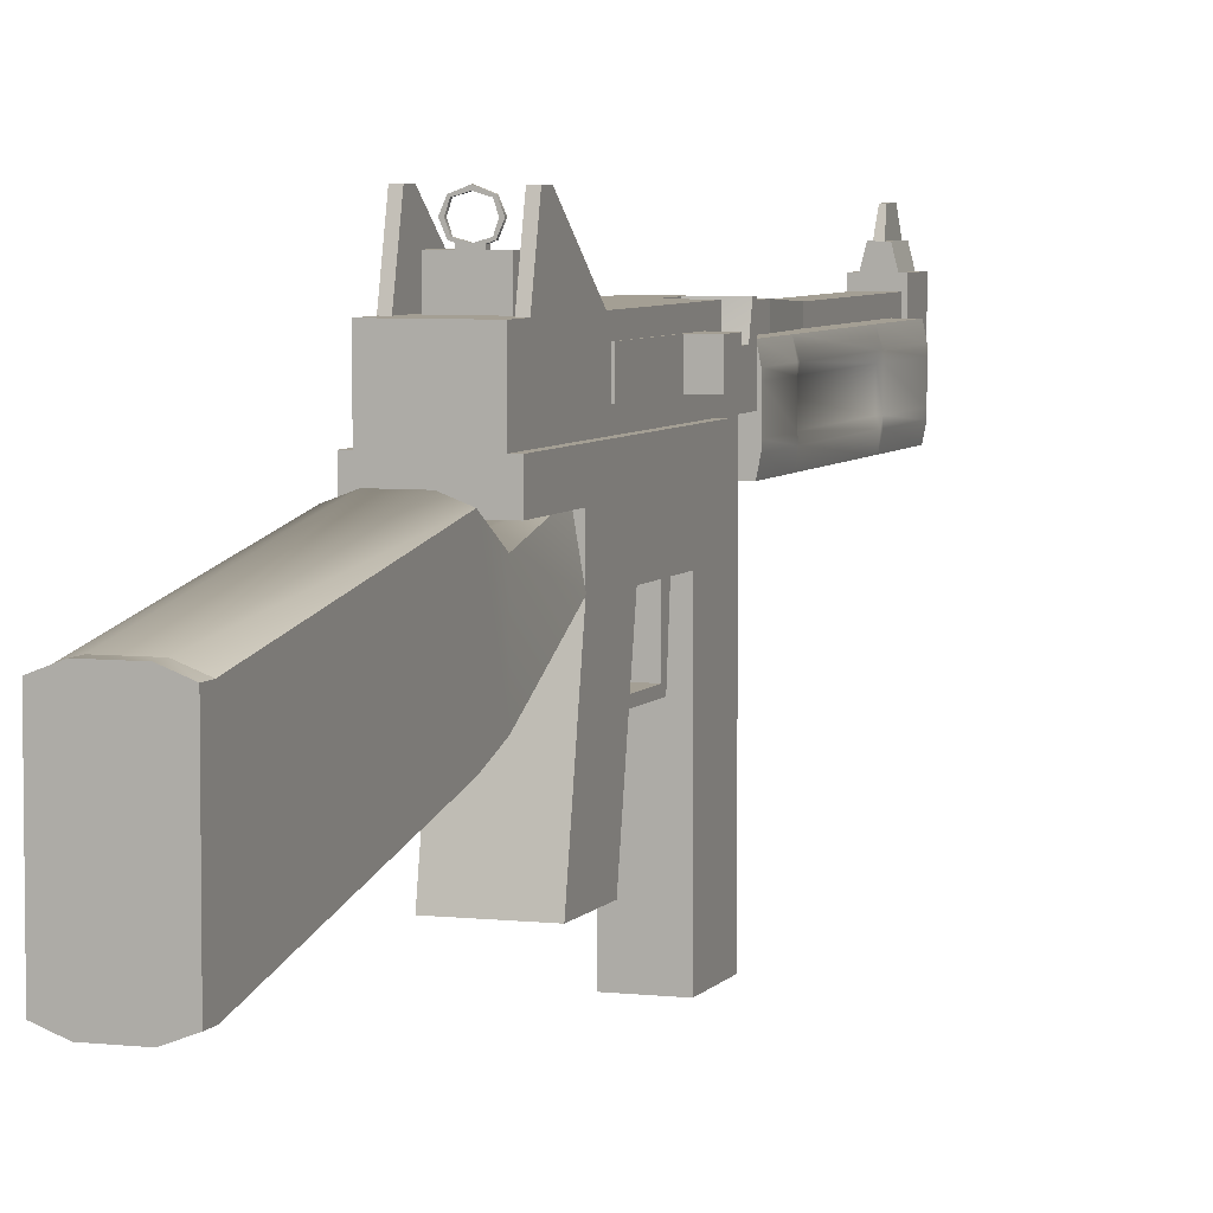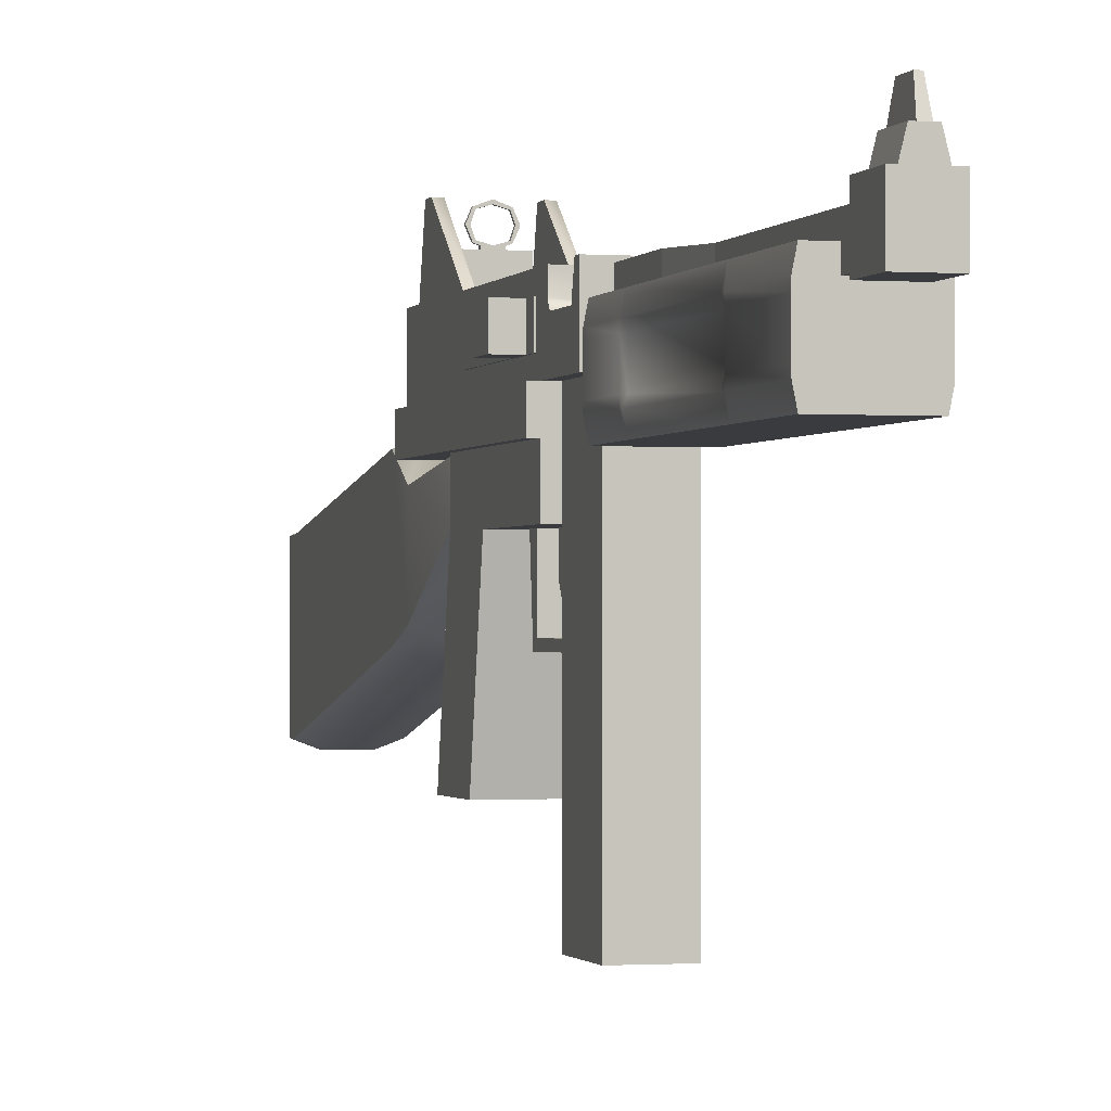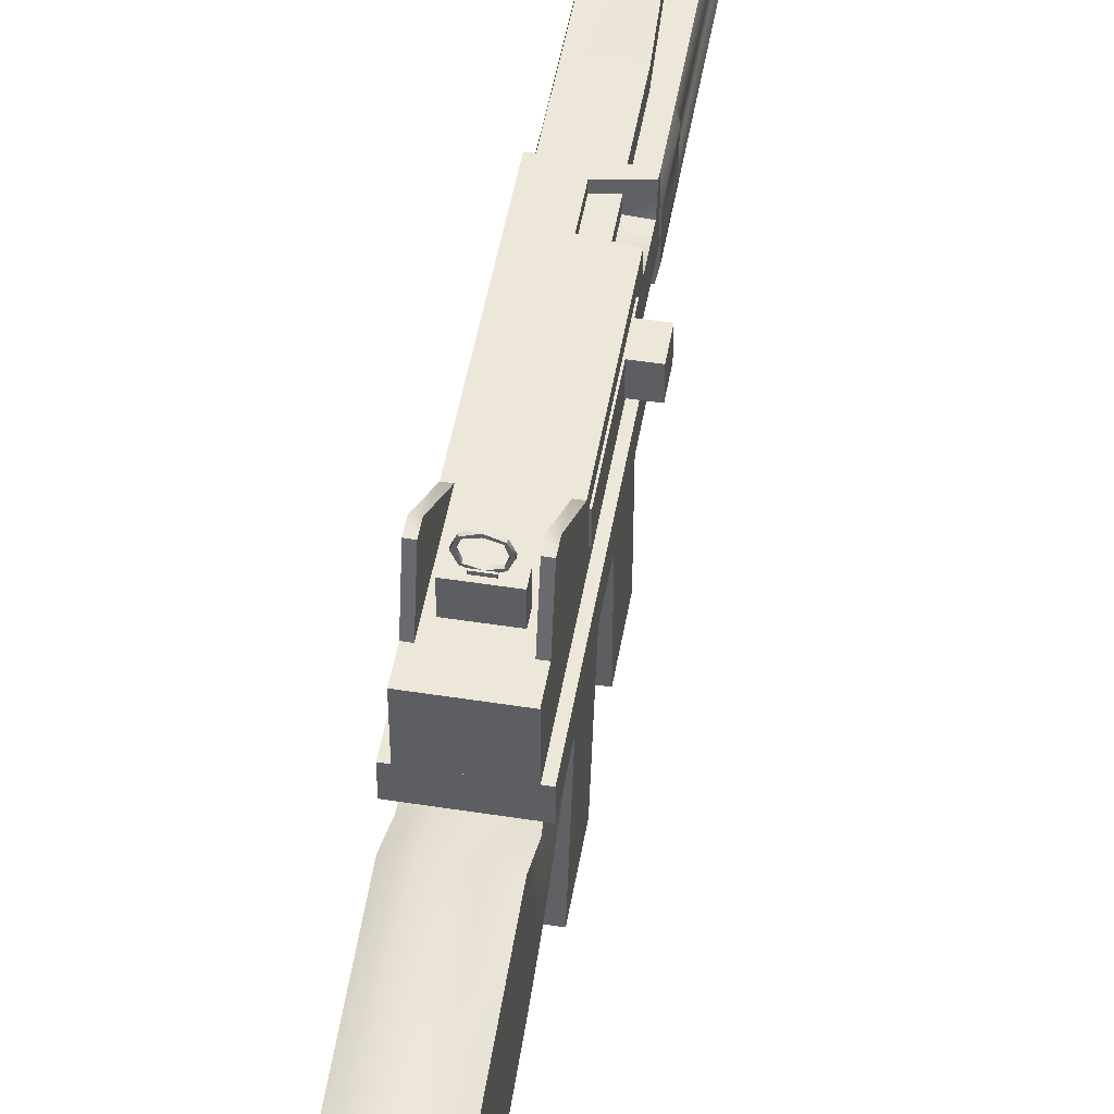
<metadata>
{"format":"obj","ext":"obj","renderer":"f3d","projection":"perspective","resolution":1024,"background":"white","views":[{"elev":5.5,"azim":-160.8,"up":"+Y"},{"elev":-1.0,"azim":-15.4,"up":"+Y"},{"elev":49.7,"azim":-170.2,"up":"+Y"}]}
</metadata>
<code>
g
v -0.2 0.82 -0.25
v -0.25 0.52 -0.23
v 0.2 0.82 -0.25
v 0.25 0.52 -0.23
v 0.25 0.55 -3.1
v 0.25 -0.35 -3.1
v -0.25 0.55 -3.1
v -0.25 -0.35 -3.1
v -0.25 0.7 -0.9373
v -0.25 0.15 -0.9373
v 0.25 0.7 -0.9373
v 0.25 0.15 -0.9373
v -0.25 0.55 -3.1
v -0.25 -0.35 -3.1
v 0.25 0.55 -3.1
v 0.25 -0.35 -3.1
v 0.25 0.55 -3.2
v 0.25 -0.35 -3.2
v -0.25 0.55 -3.2
v -0.25 -0.35 -3.2
v -0.1186 0.82 -0.25
v -0.1186 0.52 -0.23
v -0.1186 0.6 -3.1
v -0.1186 -0.4 -3.1
v -0.1186 0.75 -0.9373
v -0.1186 0.1 -0.9373
v -0.1186 0.6 -3.1
v -0.1186 -0.4 -3.1
v -0.1186 0.6 -3.2
v -0.1186 -0.4 -3.2
v 0.1186 0.82 -0.25
v 0.1186 0.52 -0.23
v 0.1186 0.6 -3.1
v 0.1186 -0.4 -3.1
v 0.1186 0.75 -0.9373
v 0.1186 0.1 -0.9373
v 0.1186 0.6 -3.1
v 0.1186 -0.4 -3.1
v 0.1186 0.6 -3.2
v 0.1186 -0.4 -3.2
v -0.1 1.35 4.2
v -0.1 1.15 4.2
v 0.1 1.35 4.2
v 0.1 1.15 4.2
v 0.1 1.35 1.5
v 0.1 1.15 1.5
v -0.1 1.35 1.5
v -0.1 1.15 1.5
v -0.125 1.425 4.25
v -0.125 1.125 4.25
v 0.125 1.425 4.25
v 0.125 1.125 4.25
v 0.125 1.425 3.95
v 0.125 1.125 3.95
v -0.125 1.425 3.95
v -0.125 1.125 3.95
v -0.15 1.6 -0.53
v -0.15 1.4 -0.53
v 0.15 1.6 -0.53
v 0.15 1.4 -0.53
v 0.15 1.6 -0.63
v 0.15 1.4 -0.63
v -0.15 1.6 -0.63
v -0.15 1.4 -0.63
v -0.07 1.64 -0.57
v 0 1.62 -0.57
v -0.08 1.63 -0.57
v 0 1.6 -0.57
v 0.07 1.64 -0.57
v 0.08 1.63 -0.57
v 0.07 1.64 -0.59
v 0 1.62 -0.59
v 0.08 1.63 -0.59
v 0 1.6 -0.59
v -0.07 1.64 -0.59
v -0.08 1.63 -0.59
v -0.08 1.77 -0.57
v 0 1.8 -0.57
v -0.07 1.76 -0.57
v 0 1.78 -0.57
v 0.08 1.77 -0.57
v 0.07 1.76 -0.57
v 0.08 1.77 -0.59
v 0 1.8 -0.59
v 0.07 1.76 -0.59
v 0 1.78 -0.59
v -0.08 1.77 -0.59
v -0.07 1.76 -0.59
v -0.08 1.77 -0.57
v -0.11 1.7 -0.57
v -0.08 1.63 -0.57
v -0.07 1.76 -0.57
v -0.09 1.7 -0.57
v -0.07 1.64 -0.57
v -0.07 1.76 -0.59
v -0.09 1.7 -0.59
v -0.07 1.64 -0.59
v -0.08 1.77 -0.59
v -0.11 1.7 -0.59
v -0.08 1.63 -0.59
v 0.07 1.76 -0.57
v 0.09 1.7 -0.57
v 0.07 1.64 -0.57
v 0.08 1.77 -0.57
v 0.11 1.7 -0.57
v 0.08 1.63 -0.57
v 0.08 1.77 -0.59
v 0.11 1.7 -0.59
v 0.08 1.63 -0.59
v 0.07 1.76 -0.59
v 0.09 1.7 -0.59
v 0.07 1.64 -0.59
v -0.05 1.62 -0.56
v -0.05 1.6 -0.56
v 0.05 1.62 -0.56
v 0.05 1.6 -0.56
v 0.05 1.62 -0.6
v 0.05 1.6 -0.6
v -0.05 1.62 -0.6
v -0.05 1.6 -0.6
v -0.05 1.55 4.225
v -0.1 1.35 4.225
v 0.05 1.55 4.225
v 0.1 1.35 4.225
v 0.05 1.55 3.975
v 0.1 1.35 3.975
v -0.05 1.55 3.975
v -0.1 1.35 3.975
v -0.015 1.7 4.175
v -0.025 1.55 4.225
v 0.015 1.7 4.175
v 0.025 1.55 4.225
v 0.015 1.7 4.025
v 0.025 1.55 3.975
v -0.015 1.7 4.025
v -0.025 1.55 3.975
v -0.1 0.5 1.05
v -0.1 0.05 1
v 0.1 0.5 1.05
v 0.1 0.05 1
v 0.1 0.5 0.95
v 0.1 0.05 0.95
v -0.1 0.5 0.95
v -0.1 0.05 0.95
v -0.1 0.5 0.45
v -0.1 0.05 0.45
v 0.1 0.5 0.45
v 0.1 0.05 0.45
v 0.1 0.5 0.35
v 0.1 0.05 0.4
v -0.1 0.5 0.35
v -0.1 0.05 0.4
v -0.1 0.1 0.95
v -0.1 0.05 0.95
v 0.1 0.1 0.95
v 0.1 0.05 0.95
v 0.1 0.1 0.45
v 0.1 0.05 0.45
v -0.1 0.1 0.45
v -0.1 0.05 0.45
v -0.05 0.5 0.725
v -0.05 0.3 0.675
v -0.05 0.15 0.725
v 0.05 0.5 0.725
v 0.05 0.3 0.675
v 0.05 0.15 0.725
v 0.05 0.5 0.575
v 0.05 0.3 0.575
v 0.05 0.15 0.665
v -0.05 0.5 0.575
v -0.05 0.3 0.575
v -0.05 0.15 0.665
v 0.25 0.8553 -1.214
v 0.25 0.06057 -1.214
v -0.25 0.8553 -1.214
v -0.25 0.06057 -1.214
v -0.1186 0.9053 -1.214
v -0.1186 0.01057 -1.214
v 0.1186 0.9053 -1.214
v 0.1186 0.01057 -1.214
v 0.2 1.8 -0.55
v 0.2 1.4 -0.05
v 0.25 1.8 -0.55
v 0.25 1.4 -0.05
v 0.25 1.8 -0.65
v 0.25 1.4 -0.75
v 0.2 1.8 -0.65
v 0.2 1.4 -0.75
v -0.25 1.8 -0.55
v -0.25 1.4 -0.05
v -0.2 1.8 -0.55
v -0.2 1.4 -0.05
v -0.2 1.8 -0.65
v -0.2 1.4 -0.75
v -0.25 1.8 -0.65
v -0.25 1.4 -0.75
v -0.25 0.5 0.25
v -0.25 -0.5 0.05
v 0.25 0.5 0.25
v 0.25 -0.5 0.05
v 0.25 0.5 -0.25
v 0.25 -0.5 -0.45
v -0.25 0.5 -0.25
v -0.25 -0.5 -0.45
v -0.25 0.8 1.05
v -0.25 0.5 1.05
v 0.25 0.8 1.05
v 0.25 0.5 1.05
v 0.25 0.8 -0.25
v 0.25 0.5 -0.25
v -0.25 0.8 -0.25
v -0.25 0.5 -0.25
v -0.3 1 1.05
v -0.3 0.8 1.05
v 0.3 1 1.05
v 0.3 0.8 1.05
v 0.3 1 -0.95
v 0.3 0.8 -0.95
v -0.3 1 -0.95
v -0.3 0.8 -0.95
v -0.25 1.4 1.55
v -0.25 1 1.55
v 0.25 1.4 1.55
v 0.25 1 1.55
v 0.25 1.4 -0.95
v 0.25 1 -0.95
v -0.25 1.4 -0.95
v -0.25 1 -0.95
v -0.26 1.3 1
v -0.26 1.1 1
v -0.2 1.3 1
v -0.2 1.1 1
v -0.2 1.3 0
v -0.2 1.1 0
v -0.26 1.3 0
v -0.26 1.1 0
v 0 1.25 1.452
v -0.25 1 1.452
v 0.25 1.4 1.452
v 0.25 1 1.452
v 0.25 1.4 1.145
v 0.25 1 1.145
v -0.25 1.4 1.145
v -0.25 1 1.145
v -0.25 1.235 1.452
v 0.25 1.285 1.452
v 0.25 1.285 1.145
v -0.25 1.285 1.145
v 0 1.25 1.177
v -0.25 1 1.177
v 0.25 1.4 1.177
v 0.25 1 1.177
v -0.25 1.235 1.177
v 0.25 1.285 1.177
v -0.25 1.4 1.495
v -0.25 1 1.495
v 0.25 1.4 1.495
v 0.25 1 1.495
v -0.002781 1 1.05
v -0.002781 1 -0.95
v -0.002781 1.4 1.55
v -0.002781 1 1.55
v -0.002781 1.4 -0.95
v -0.002781 1 -0.95
v -0.002781 1.4 1.452
v -0.002781 1 1.452
v -0.002781 1.4 1.145
v -0.002781 1 1.145
v -0.002781 1.4 1.177
v -0.002781 1 1.177
v -0.002781 1.4 1.495
v -0.002781 1 1.495
v -0.1 1.35 2.6
v -0.1 1.15 2.6
v 0.1 1.35 2.6
v 0.1 1.15 2.6
v 0.125 1.375 2.1
v 0.125 1.125 2.1
v -0.125 1.375 2.1
v -0.125 1.125 2.1
v -0.125 1.375 2.1
v -0.125 1.125 2.1
v 0.125 1.375 2.1
v 0.125 1.125 2.1
v 0.125 1.375 1.55
v 0.125 1.125 1.55
v -0.125 1.375 1.55
v -0.125 1.125 1.55
v -0.23 1.25 3.8
v -0.25 1.15 3.8
v -0.25 1.1 3.8
v -0.25 0.9 3.8
v -0.25 0.85 3.8
v -0.23 0.75 3.8
v 0.23 1.25 3.8
v 0.23 1.25 3.133
v 0.23 1.25 2.067
v 0.25 1.15 3.8
v 0.25 1.15 3.133
v 0.25 1.15 2.067
v 0.25 1.1 3.8
v 0.23 1.1 3.133
v 0.23 1.1 2.067
v 0.25 0.9 3.8
v 0.23 0.9 3.133
v 0.23 0.9 2.067
v 0.25 0.85 3.8
v 0.25 0.85 3.133
v 0.25 0.85 2.067
v 0.23 0.75 3.8
v 0.23 0.75 3.133
v 0.23 0.75 2.067
v 0.23 1.25 1.6
v 0.25 1.15 1.6
v 0.25 1.1 1.6
v 0.25 0.9 1.6
v 0.25 0.85 1.6
v 0.23 0.75 1.6
v -0.23 1.25 1.6
v -0.23 1.25 2.067
v -0.23 1.25 3.133
v -0.25 1.15 1.6
v -0.25 1.15 2.067
v -0.25 1.15 3.133
v -0.25 1.1 1.6
v -0.23 1.1 2.067
v -0.23 1.1 3.133
v -0.25 0.9 1.6
v -0.23 0.9 2.067
v -0.23 0.9 3.133
v -0.25 0.85 1.6
v -0.25 0.85 2.067
v -0.25 0.85 3.133
v -0.23 0.75 1.6
v -0.23 0.75 2.067
v -0.23 0.75 3.133
v -0.23 1.25 3.168
v -0.25 1.15 3.168
v -0.25 1.1 3.168
v -0.25 0.9 3.168
v -0.25 0.85 3.168
v -0.23 0.75 3.168
v 0.23 1.25 3.168
v 0.25 1.15 3.168
v 0.25 1.1 3.168
v 0.25 0.9 3.168
v 0.25 0.85 3.168
v 0.23 0.75 3.168
v 0.23 1.25 2.035
v 0.25 1.15 2.035
v 0.25 1.1 2.035
v 0.25 0.9 2.035
v 0.25 0.85 2.035
v 0.23 0.75 2.035
v -0.23 1.25 2.035
v -0.25 1.15 2.035
v -0.25 1.1 2.035
v -0.25 0.9 2.035
v -0.25 0.85 2.035
v -0.23 0.75 2.035
v -0.125 1.325 1.5
v -0.125 1.075 1.5
v 0.125 1.325 1.5
v 0.125 1.075 1.5
v 0.125 1.325 0.5
v 0.125 1.075 0.5
v -0.125 1.325 0.5
v -0.125 1.075 0.5
v -0.4 1.3 0.9
v -0.4 1.1 0.9
v 0 1.3 0.9
v 0 1.1 0.9
v 0 1.3 0.7
v 0 1.1 0.7
v -0.4 1.3 0.7
v -0.4 1.1 0.7
v -0.175 1 1.57
v -0.175 -1 1.57
v 0.175 1 1.57
v 0.175 -1 1.57
v 0.175 1 1.07
v 0.175 -1 1.07
v -0.175 1 1.07
v -0.175 -1 1.07
g mat1
f 11 3 4
f 12 11 4
f 2 1 9
f 10 2 9
f 18 17 15
f 16 18 15
f 14 13 19
f 20 14 19
f 1 2 22
f 21 1 22
f 8 7 23
f 24 8 23
f 25 9 1
f 21 25 1
f 22 2 10
f 26 22 10
f 13 14 28
f 27 13 28
f 20 19 29
f 30 20 29
f 19 13 27
f 29 19 27
f 14 20 30
f 28 14 30
f 4 3 31
f 32 4 31
f 21 22 32
f 31 21 32
f 5 6 34
f 33 5 34
f 24 23 33
f 34 24 33
f 3 11 35
f 31 3 35
f 35 25 21
f 31 35 21
f 12 4 32
f 36 12 32
f 22 26 36
f 32 22 36
f 16 15 37
f 38 16 37
f 27 28 38
f 37 27 38
f 17 18 40
f 39 17 40
f 30 29 39
f 40 30 39
f 15 17 39
f 37 15 39
f 29 27 37
f 39 29 37
f 18 16 38
f 40 18 38
f 28 30 40
f 38 28 40
f 44 43 41
f 42 44 41
f 46 45 43
f 44 46 43
f 48 47 45
f 46 48 45
f 42 41 47
f 48 42 47
f 43 45 47
f 41 43 47
f 46 44 42
f 48 46 42
f 52 51 49
f 50 52 49
f 54 53 51
f 52 54 51
f 56 55 53
f 54 56 53
f 50 49 55
f 56 50 55
f 51 53 55
f 49 51 55
f 54 52 50
f 56 54 50
f 60 59 57
f 58 60 57
f 62 61 59
f 60 62 59
f 64 63 61
f 62 64 61
f 58 57 63
f 64 58 63
f 59 61 63
f 57 59 63
f 62 60 58
f 64 62 58
f 68 66 65
f 67 68 65
f 70 69 66
f 68 70 66
f 73 71 69
f 70 73 69
f 74 72 71
f 73 74 71
f 76 75 72
f 74 76 72
f 67 65 75
f 76 67 75
f 66 72 75
f 65 66 75
f 69 71 72
f 66 69 72
f 74 68 67
f 76 74 67
f 73 70 68
f 74 73 68
f 80 78 77
f 79 80 77
f 82 81 78
f 80 82 78
f 85 83 81
f 82 85 81
f 86 84 83
f 85 86 83
f 88 87 84
f 86 88 84
f 79 77 87
f 88 79 87
f 78 84 87
f 77 78 87
f 81 83 84
f 78 81 84
f 86 80 79
f 88 86 79
f 85 82 80
f 86 85 80
f 93 92 89
f 90 93 89
f 94 93 90
f 91 94 90
f 96 95 92
f 93 96 92
f 97 96 93
f 94 97 93
f 99 98 95
f 96 99 95
f 100 99 96
f 97 100 96
f 90 89 98
f 99 90 98
f 91 90 99
f 100 91 99
f 92 95 98
f 89 92 98
f 97 94 91
f 100 97 91
f 105 104 101
f 102 105 101
f 106 105 102
f 103 106 102
f 108 107 104
f 105 108 104
f 109 108 105
f 106 109 105
f 111 110 107
f 108 111 107
f 112 111 108
f 109 112 108
f 102 101 110
f 111 102 110
f 103 102 111
f 112 103 111
f 104 107 110
f 101 104 110
f 109 106 103
f 112 109 103
f 116 115 113
f 114 116 113
f 118 117 115
f 116 118 115
f 120 119 117
f 118 120 117
f 114 113 119
f 120 114 119
f 115 117 119
f 113 115 119
f 118 116 114
f 120 118 114
f 124 123 121
f 122 124 121
f 126 125 123
f 124 126 123
f 128 127 125
f 126 128 125
f 122 121 127
f 128 122 127
f 123 125 127
f 121 123 127
f 126 124 122
f 128 126 122
f 132 131 129
f 130 132 129
f 134 133 131
f 132 134 131
f 136 135 133
f 134 136 133
f 130 129 135
f 136 130 135
f 131 133 135
f 129 131 135
f 134 132 130
f 136 134 130
f 140 139 137
f 138 140 137
f 142 141 139
f 140 142 139
f 144 143 141
f 142 144 141
f 138 137 143
f 144 138 143
f 139 141 143
f 137 139 143
f 142 140 138
f 144 142 138
f 148 147 145
f 146 148 145
f 150 149 147
f 148 150 147
f 152 151 149
f 150 152 149
f 146 145 151
f 152 146 151
f 147 149 151
f 145 147 151
f 150 148 146
f 152 150 146
f 156 155 153
f 154 156 153
f 158 157 155
f 156 158 155
f 160 159 157
f 158 160 157
f 154 153 159
f 160 154 159
f 155 157 159
f 153 155 159
f 158 156 154
f 160 158 154
f 165 164 161
f 162 165 161
f 166 165 162
f 163 166 162
f 168 167 164
f 165 168 164
f 169 168 165
f 166 169 165
f 171 170 167
f 168 171 167
f 172 171 168
f 169 172 168
f 162 161 170
f 171 162 170
f 163 162 171
f 172 163 171
f 164 167 170
f 161 164 170
f 169 166 163
f 172 169 163
f 174 6 5
f 173 174 5
f 11 12 174
f 173 11 174
f 175 7 8
f 176 175 8
f 10 9 175
f 176 10 175
f 23 7 175
f 177 23 175
f 9 25 177
f 175 9 177
f 26 10 176
f 178 26 176
f 8 24 178
f 176 8 178
f 35 11 173
f 179 35 173
f 5 33 179
f 173 5 179
f 179 33 23
f 177 179 23
f 25 35 179
f 177 25 179
f 34 6 174
f 180 34 174
f 12 36 180
f 174 12 180
f 36 26 178
f 180 36 178
f 178 24 34
f 180 178 34
f 184 183 181
f 182 184 181
f 186 185 183
f 184 186 183
f 188 187 185
f 186 188 185
f 182 181 187
f 188 182 187
f 183 185 187
f 181 183 187
f 186 184 182
f 188 186 182
f 192 191 189
f 190 192 189
f 194 193 191
f 192 194 191
f 196 195 193
f 194 196 193
f 190 189 195
f 196 190 195
f 191 193 195
f 189 191 195
f 194 192 190
f 196 194 190
f 200 199 197
f 198 200 197
f 202 201 199
f 200 202 199
f 204 203 201
f 202 204 201
f 198 197 203
f 204 198 203
f 199 201 203
f 197 199 203
f 202 200 198
f 204 202 198
f 208 207 205
f 206 208 205
f 210 209 207
f 208 210 207
f 212 211 209
f 210 212 209
f 206 205 211
f 212 206 211
f 207 209 211
f 205 207 211
f 210 208 206
f 212 210 206
f 218 217 215
f 216 218 215
f 214 213 219
f 220 214 219
f 218 216 214
f 220 218 214
f 232 231 229
f 230 232 229
f 234 233 231
f 232 234 231
f 236 235 233
f 234 236 233
f 230 229 235
f 236 230 235
f 231 233 235
f 229 231 235
f 234 232 230
f 236 234 230
f 225 242 226
f 225 247 242
f 225 241 247
f 248 228 244
f 248 227 228
f 248 243 227
f 247 241 251
f 254 247 251
f 239 246 254
f 251 239 254
f 246 240 252
f 254 246 252
f 242 247 254
f 252 242 254
f 248 244 250
f 253 248 250
f 238 245 253
f 250 238 253
f 245 237 249
f 253 245 249
f 249 243 248
f 253 249 248
f 223 224 258
f 257 223 258
f 246 258 240
f 246 257 258
f 246 239 257
f 222 221 255
f 256 222 255
f 256 245 238
f 255 245 256
f 255 237 245
f 215 214 216
f 259 213 214
f 214 215 259
f 219 218 220
f 260 217 218
f 218 219 260
f 215 217 260
f 259 215 260
f 219 213 259
f 260 219 259
f 224 223 261
f 262 224 261
f 221 222 262
f 261 221 262
f 228 227 263
f 264 228 263
f 225 226 264
f 263 225 264
f 241 225 263
f 267 241 263
f 227 243 267
f 263 227 267
f 244 228 264
f 268 244 264
f 226 242 268
f 264 226 268
f 249 237 265
f 269 249 265
f 239 251 269
f 265 239 269
f 251 241 267
f 269 251 267
f 243 249 269
f 267 243 269
f 252 240 266
f 270 252 266
f 238 250 270
f 266 238 270
f 250 244 268
f 270 250 268
f 242 252 270
f 268 242 270
f 255 221 261
f 271 255 261
f 223 257 271
f 261 223 271
f 257 239 265
f 271 257 265
f 265 237 255
f 271 265 255
f 258 224 262
f 272 258 262
f 222 256 272
f 262 222 272
f 256 238 266
f 272 256 266
f 240 258 272
f 266 240 272
f 276 275 273
f 274 276 273
f 278 277 275
f 276 278 275
f 280 279 277
f 278 280 277
f 274 273 279
f 280 274 279
f 275 277 279
f 273 275 279
f 278 276 274
f 280 278 274
f 284 283 281
f 282 284 281
f 286 285 283
f 284 286 283
f 288 287 285
f 286 288 285
f 282 281 287
f 288 282 287
f 283 285 287
f 281 283 287
f 286 284 282
f 288 286 282
f 298 295 289
f 290 298 289
f 301 298 290
f 291 301 290
f 304 301 291
f 292 304 291
f 307 304 292
f 293 307 292
f 310 307 293
f 294 310 293
f 300 297 296
f 299 300 296
f 303 300 299
f 302 303 299
f 306 303 302
f 305 306 302
f 309 306 305
f 308 309 305
f 312 309 308
f 311 312 308
f 322 319 313
f 314 322 313
f 325 322 314
f 315 325 314
f 328 325 315
f 316 328 315
f 331 328 316
f 317 331 316
f 334 331 317
f 318 334 317
f 324 321 320
f 323 324 320
f 327 324 323
f 326 327 323
f 330 327 326
f 329 330 326
f 333 330 329
f 332 333 329
f 336 333 332
f 335 336 332
f 296 297 320
f 321 296 320
f 312 311 336
f 335 312 336
f 299 296 343
f 344 299 343
f 295 298 344
f 343 295 344
f 345 302 299
f 344 345 299
f 298 301 345
f 344 298 345
f 305 302 345
f 346 305 345
f 301 304 346
f 345 301 346
f 308 305 346
f 347 308 346
f 304 307 347
f 346 304 347
f 311 308 347
f 348 311 347
f 307 310 348
f 347 307 348
f 290 289 337
f 338 290 337
f 321 324 338
f 337 321 338
f 291 290 338
f 339 291 338
f 324 327 339
f 338 324 339
f 292 291 339
f 340 292 339
f 327 330 340
f 339 327 340
f 293 292 340
f 341 293 340
f 340 330 333
f 341 340 333
f 294 293 341
f 342 294 341
f 333 336 342
f 341 333 342
f 289 295 343
f 337 289 343
f 296 321 337
f 343 296 337
f 336 311 348
f 342 336 348
f 310 294 342
f 348 310 342
f 314 313 349
f 350 314 349
f 297 300 350
f 349 297 350
f 315 314 350
f 351 315 350
f 300 303 351
f 350 300 351
f 316 315 351
f 352 316 351
f 303 306 352
f 351 303 352
f 317 316 352
f 353 317 352
f 352 306 309
f 353 352 309
f 318 317 353
f 354 318 353
f 309 312 354
f 353 309 354
f 323 320 355
f 356 323 355
f 319 322 356
f 355 319 356
f 357 326 323
f 356 357 323
f 322 325 357
f 356 322 357
f 329 326 357
f 358 329 357
f 325 328 358
f 357 325 358
f 332 329 358
f 359 332 358
f 328 331 359
f 358 328 359
f 335 332 359
f 360 335 359
f 331 334 360
f 359 331 360
f 320 297 349
f 355 320 349
f 313 319 355
f 349 313 355
f 334 318 354
f 360 334 354
f 312 335 360
f 354 312 360
g mat2
f 364 363 361
f 362 364 361
f 366 365 363
f 364 366 363
f 368 367 365
f 366 368 365
f 362 361 367
f 368 362 367
f 363 365 367
f 361 363 367
f 366 364 362
f 368 366 362
f 372 371 369
f 370 372 369
f 374 373 371
f 372 374 371
f 376 375 373
f 374 376 373
f 370 369 375
f 376 370 375
f 371 373 375
f 369 371 375
f 374 372 370
f 376 374 370
g mat3
f 380 379 377
f 378 380 377
f 382 381 379
f 380 382 379
f 384 383 381
f 382 384 381
f 378 377 383
f 384 378 383
f 379 381 383
f 377 379 383
f 382 380 378
f 384 382 378

</code>
